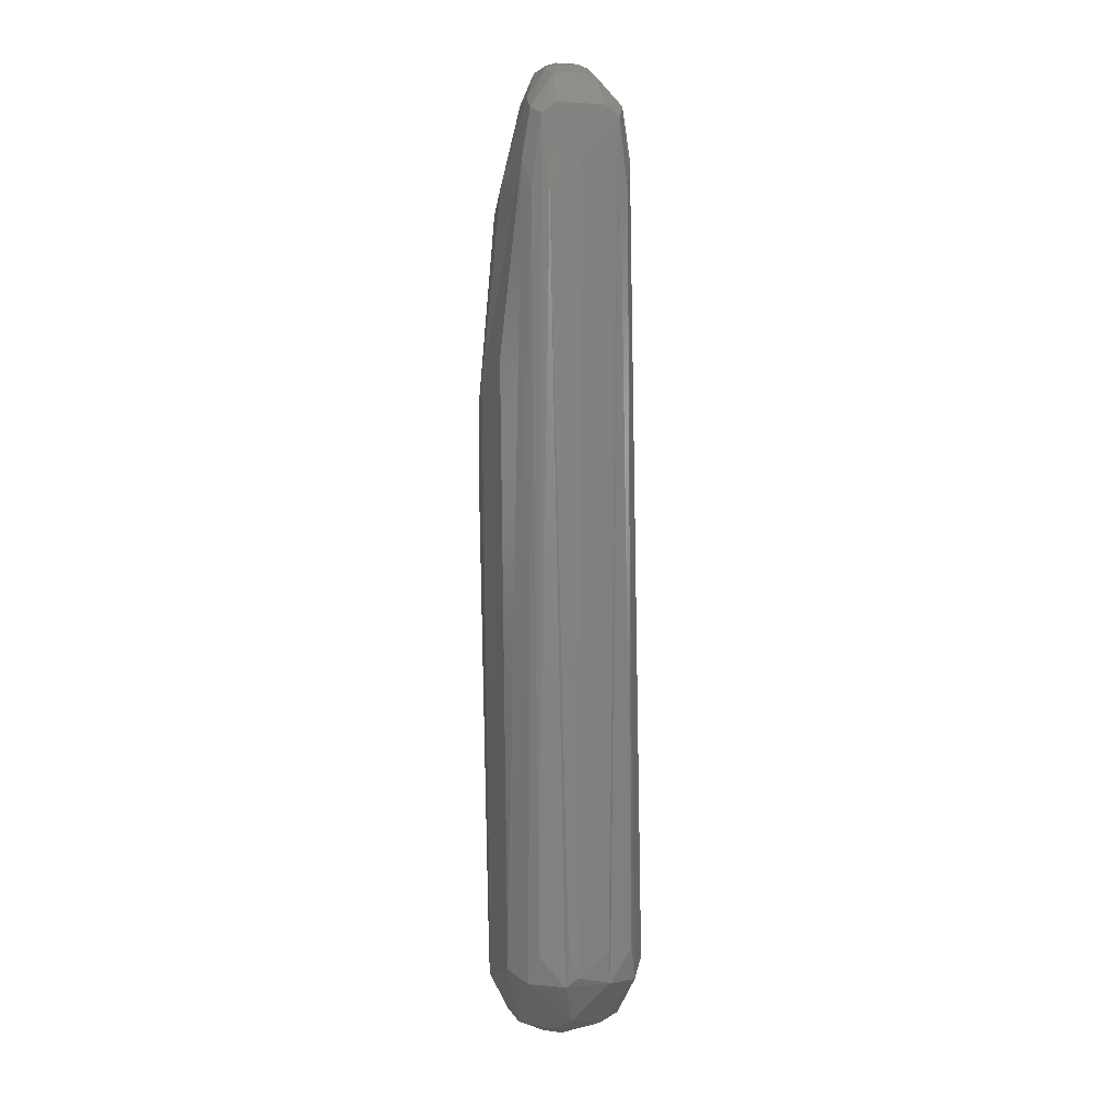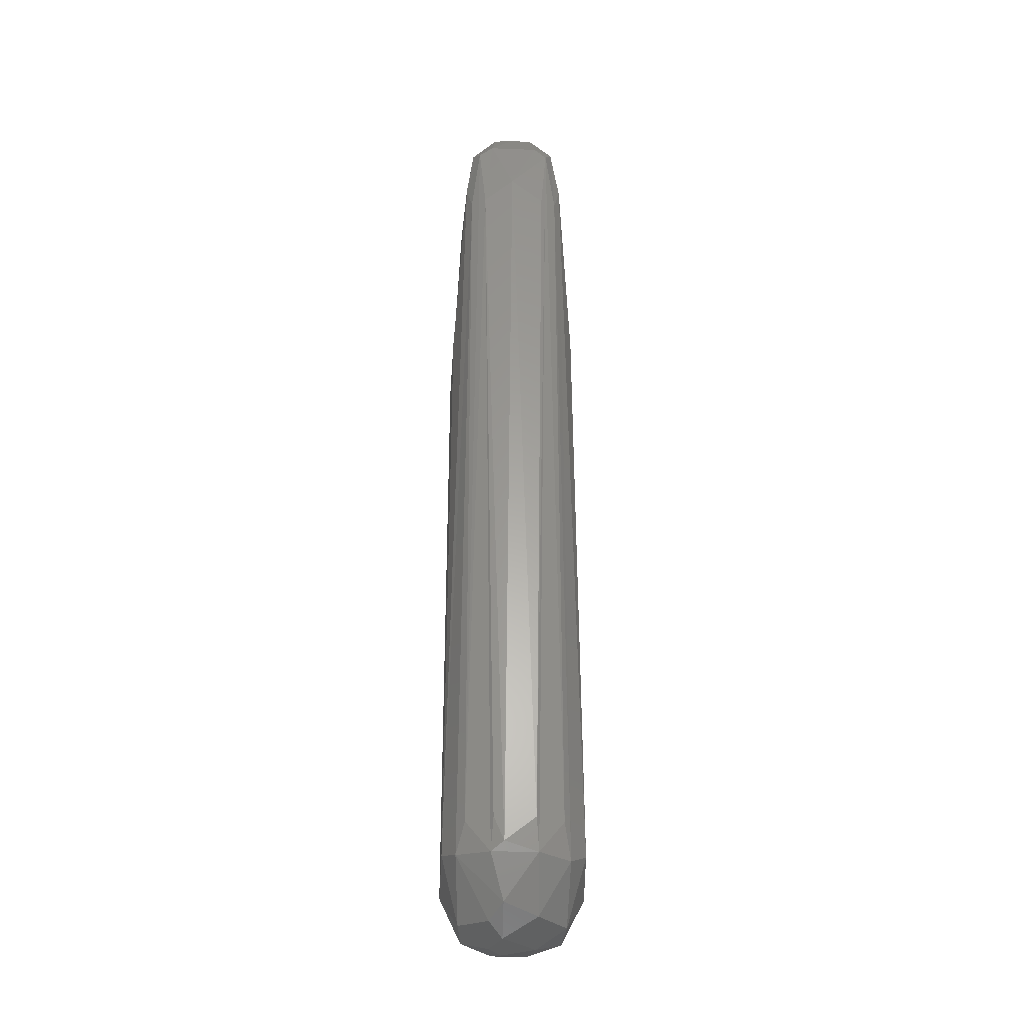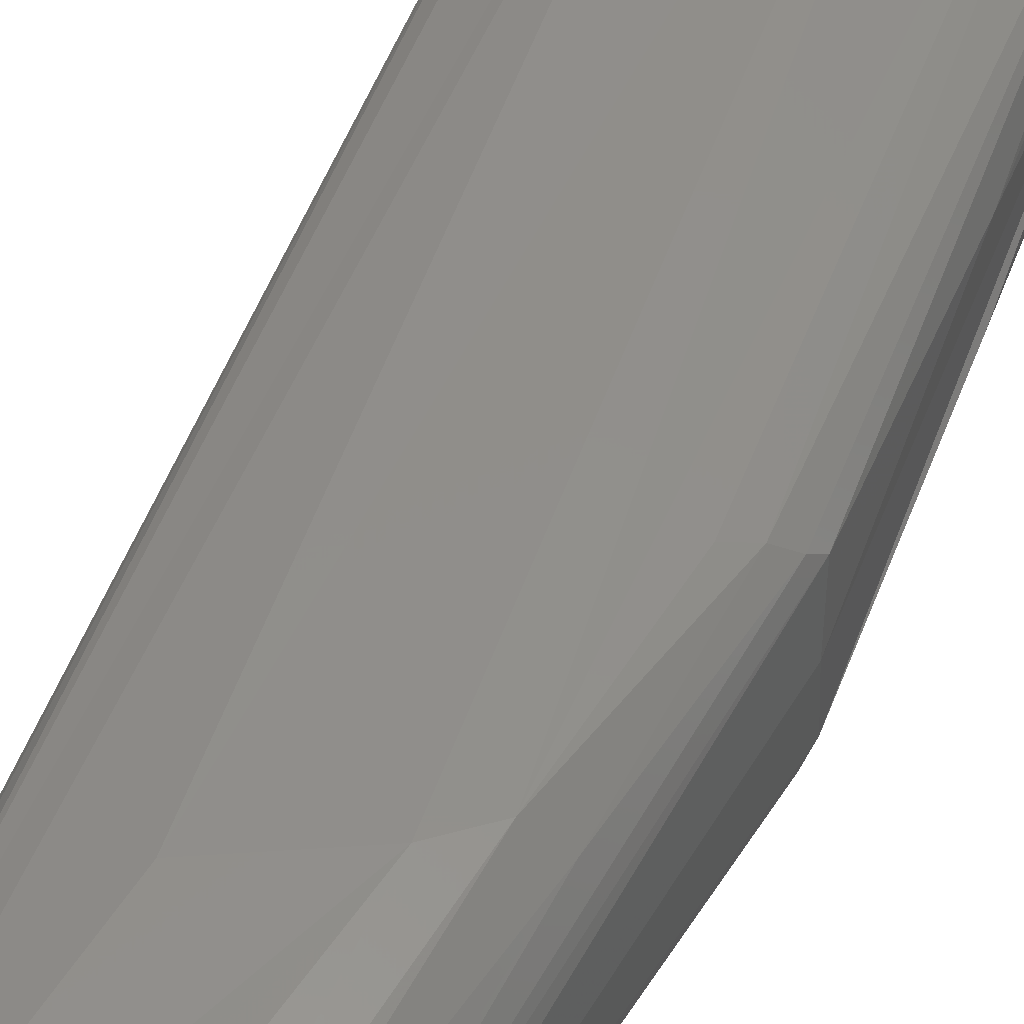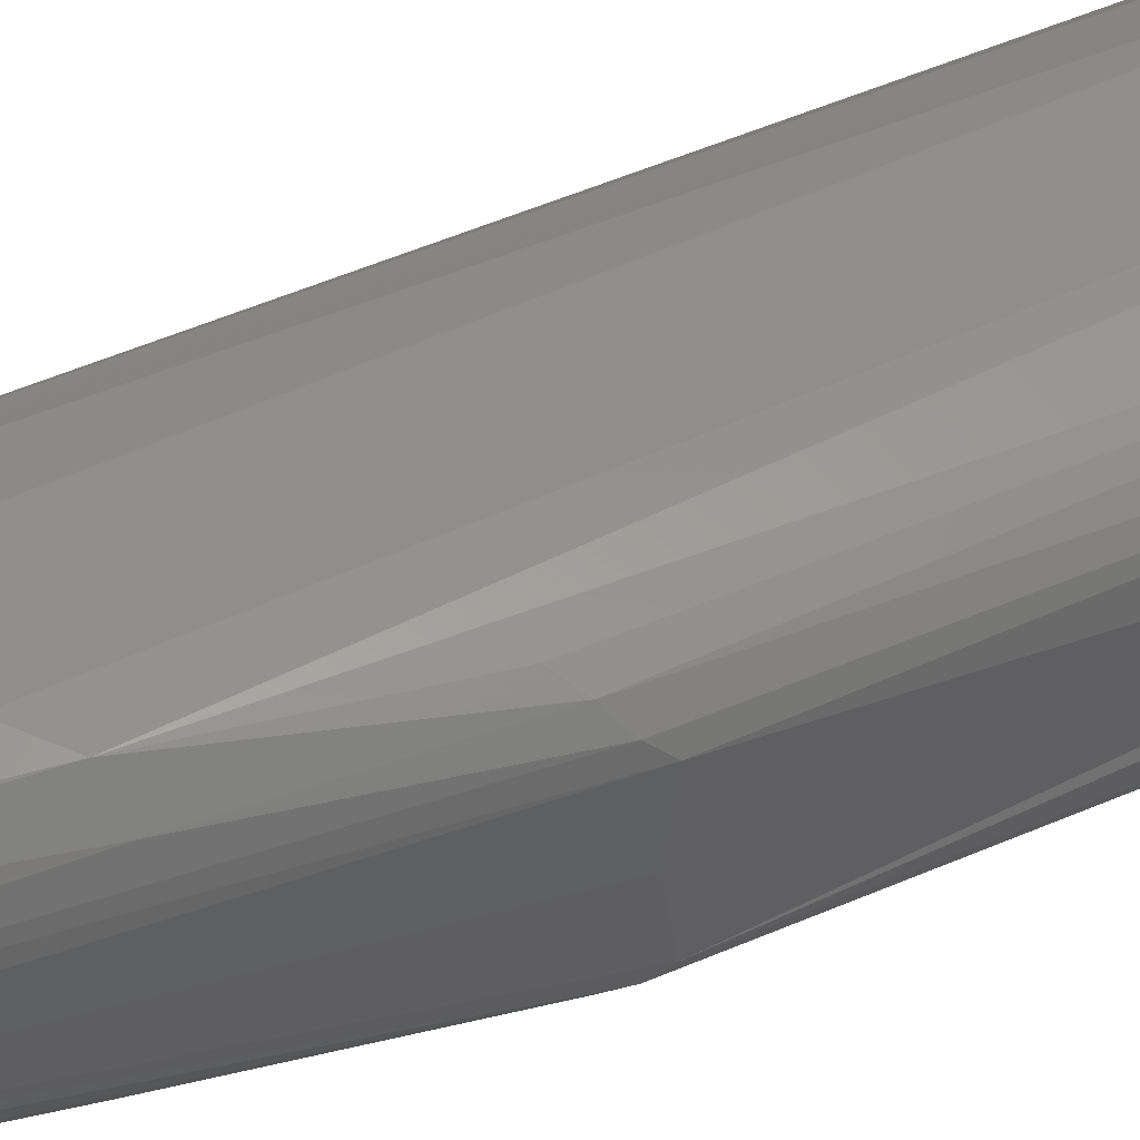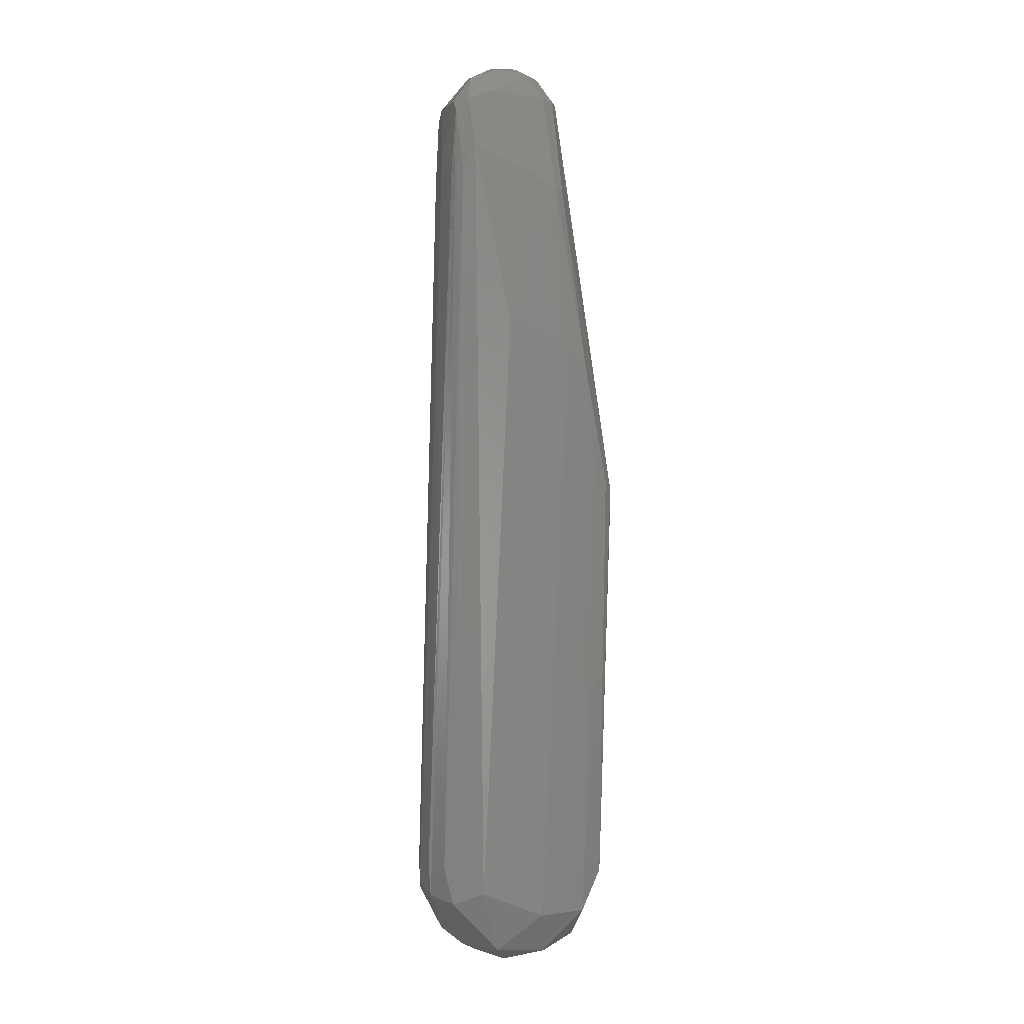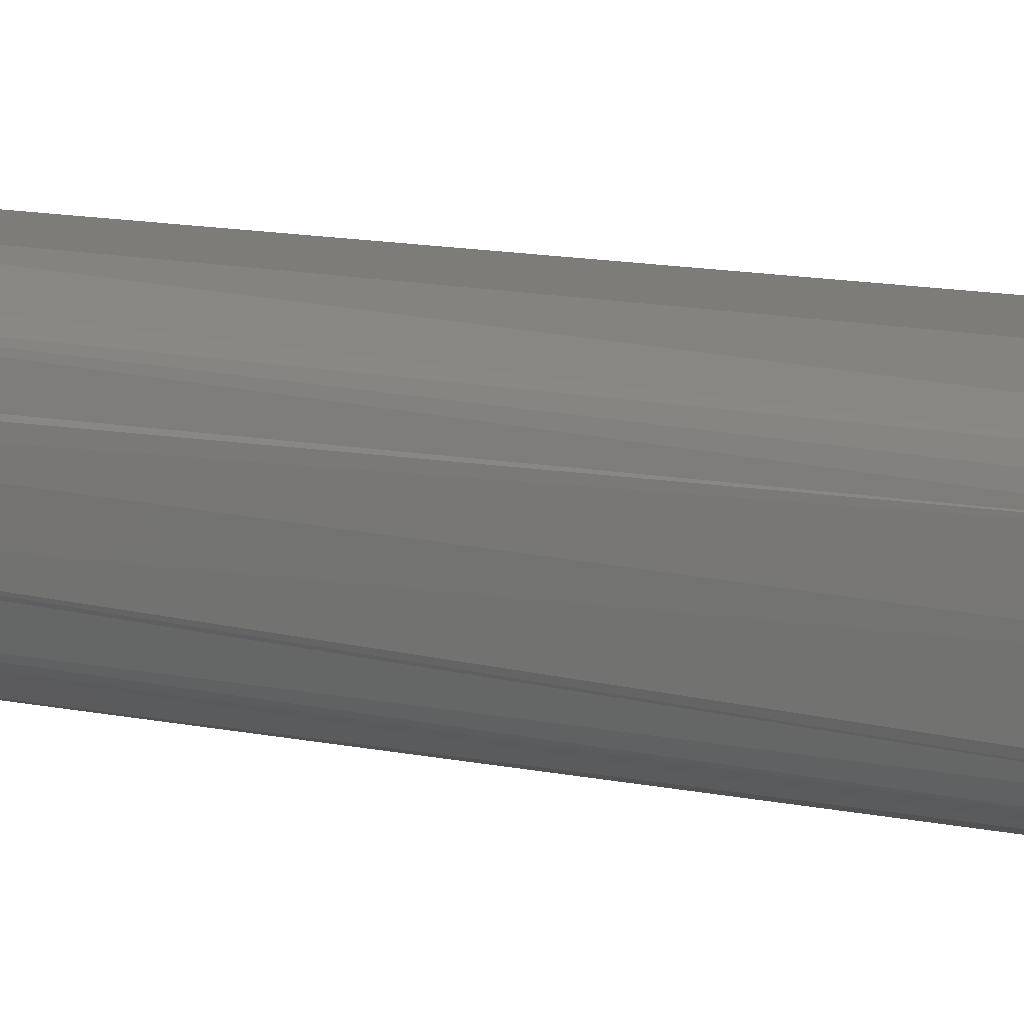
<metadata>
{"format":"stl","ext":"stl","renderer":"f3d","projection":"perspective","resolution":1024,"background":"white","views":[{"elev":7.4,"azim":-106.8,"up":"+Z"},{"elev":-27.1,"azim":-92.1,"up":"+Z"},{"elev":48.6,"azim":21.1,"up":"+Y"},{"elev":48.5,"azim":65.4,"up":"+Y"},{"elev":-0.4,"azim":-17.5,"up":"+Z"},{"elev":8.2,"azim":-49.3,"up":"+Y"}]}
</metadata>
<code>
# stl→obj: 98 verts, 192 faces
v 0.04398 -0.001972 -0.3046
v 0.04676 0.01006 -0.222
v 0.04817 -0.00183 -0.1487
v 0.04773 -0.02009 -0.1512
v 0.04675 -0.01373 -0.2222
v -0.03573 -0.02668 -0.3483
v -0.01309 -0.02591 -0.372
v -0.02269 -0.03424 -0.3427
v 0.01053 0.02088 -0.3736
v -0.01312 0.02233 -0.3713
v 0.005917 0.03069 -0.3544
v 0.006462 -0.03511 -0.3547
v 0.01057 -0.02475 -0.3739
v 0.02923 0.02518 -0.355
v 0.04187 0.02449 -0.1433
v 0.04053 0.01928 -0.3364
v -0.02252 0.02994 -0.3426
v 0.02954 -0.0293 -0.3546
v 0.02942 -0.01328 -0.3692
v 0.0413 -0.01176 -0.3449
v 0.04046 -0.02363 -0.3366
v -0.0352 0.0238 -0.3458
v -0.04303 0.008641 -0.3463
v -0.03926 0.0199 -0.3319
v -0.03374 0.002722 -0.3657
v -0.02756 -0.01267 -0.3705
v -0.008438 0.02871 -0.06604
v 0.01966 0.02994 -0.07833
v -0.04325 -0.01235 -0.3463
v -0.02438 0.02293 0.0204
v -0.02975 0.0202 0.008124
v 0.01614 -0.009036 -0.3781
v 0.03054 0.002578 -0.3696
v 0.00396 0.009251 0.05984
v 0.01324 0.01298 0.04677
v -0.01568 0.01808 0.04708
v -0.005926 -0.01241 -0.3798
v -0.01683 0.002655 -0.3776
v -0.005883 0.008567 -0.3797
v 0.0005968 0.00271 -0.381
v 0.02222 0.005354 0.04612
v 0.02442 -0.001696 0.04158
v 0.04777 0.0162 -0.1513
v -0.02256 -0.01127 0.05618
v -0.02717 -0.02189 0.04329
v -0.009438 -0.01121 0.0613
v -0.0321 -0.0132 0.04341
v 0.01604 0.006879 -0.3778
v 0.01262 -0.008146 0.05837
v 0.005929 -0.01195 0.05978
v 0.01359 -0.01632 0.04743
v 0.0193 -0.01309 0.04636
v -0.02648 0.01973 0.04189
v -0.03152 0.01623 0.03951
v -0.02112 0.007857 0.05717
v 0.02959 0.02869 -0.08754
v 0.0162 0.02441 -0.001793
v -0.0324 -0.01893 0.03814
v -0.03396 -0.01646 0.007986
v -0.04404 -0.01136 -0.3308
v -0.02463 -0.02632 0.02031
v -0.008676 -0.03237 -0.06591
v 0.04211 -0.02842 -0.1432
v 0.04627 -0.02368 -0.1472
v -0.02509 0.008936 -0.372
v -0.01468 -0.02077 0.04846
v 0.029 0.009312 -0.3694
v 0.0416 0.008473 -0.3432
v -0.03948 -0.02381 -0.3318
v -0.02118 -0.001507 0.0581
v -0.0318 0.0096 0.04412
v -0.01113 0.008506 0.06059
v 0.001498 0.02526 0.01011
v 0.01944 0.02217 0.00323
v 0.02244 -0.00794 0.0463
v 0.001225 -0.007939 0.06304
v 0.02091 -0.03372 -0.07779
v 0.03027 -0.03221 -0.08741
v 0.01618 -0.02807 -0.0003409
v 0.01808 -0.001574 0.05425
v 0.01247 0.005039 0.05834
v 0.001179 -0.02874 0.008728
v -0.03451 -0.001042 0.02023
v -0.04485 0.002765 -0.3418
v 0.02032 -0.02507 0.00162
v -0.0109 -0.00633 0.06269
v -0.003562 0.001185 0.06385
v 0.03675 0.02111 -0.09012
v 0.04601 0.02004 -0.147
v 0.01971 0.009181 0.04646
v 0.00536 -0.001548 0.06255
v -0.01162 0.003626 0.06241
v -0.02999 -0.02353 0.008126
v 0.001227 0.004837 0.06294
v -0.03384 0.01314 0.008119
v 0.03581 -0.031 -0.1396
v 0.03638 0.0269 -0.1391
v -0.04393 0.007495 -0.3308
f 1 2 3
f 1 3 4
f 1 4 5
f 6 7 8
f 9 10 11
f 12 8 7
f 12 7 13
f 14 9 11
f 14 15 16
f 17 11 10
f 18 12 13
f 18 13 19
f 18 19 20
f 18 20 21
f 22 17 10
f 23 24 22
f 23 22 25
f 26 7 6
f 11 17 27
f 11 27 28
f 29 23 25
f 29 25 26
f 29 26 6
f 30 27 17
f 17 22 31
f 17 31 30
f 32 33 19
f 32 19 13
f 34 35 36
f 37 13 7
f 37 7 26
f 37 26 38
f 37 38 39
f 37 39 40
f 37 40 32
f 37 32 13
f 41 42 43
f 20 19 33
f 44 45 46
f 44 47 45
f 48 33 32
f 48 32 40
f 49 50 51
f 49 51 52
f 53 54 55
f 56 11 28
f 56 28 57
f 58 45 47
f 58 59 60
f 61 8 62
f 63 18 21
f 63 21 64
f 38 26 25
f 38 25 65
f 65 25 22
f 65 22 10
f 66 50 46
f 66 46 45
f 67 9 14
f 14 16 68
f 14 68 67
f 67 33 48
f 67 48 9
f 21 20 1
f 21 1 5
f 58 60 29
f 58 29 69
f 69 29 6
f 47 44 70
f 47 70 71
f 71 70 55
f 71 55 54
f 68 20 33
f 68 33 67
f 72 34 36
f 72 36 53
f 72 53 55
f 51 50 66
f 73 30 53
f 73 53 36
f 73 36 35
f 73 35 74
f 73 74 57
f 73 57 28
f 28 27 30
f 28 30 73
f 39 38 65
f 39 65 10
f 39 10 9
f 39 9 48
f 39 48 40
f 74 56 57
f 75 42 41
f 75 49 52
f 76 46 50
f 76 50 49
f 62 8 12
f 62 12 77
f 77 78 79
f 80 49 75
f 80 75 41
f 80 41 81
f 80 81 49
f 82 79 51
f 82 51 66
f 66 45 61
f 66 61 82
f 82 61 62
f 82 62 77
f 82 77 79
f 83 59 58
f 83 58 47
f 83 47 71
f 83 84 60
f 83 60 59
f 85 78 63
f 85 63 64
f 64 75 52
f 64 52 85
f 52 51 79
f 52 79 85
f 85 79 78
f 84 23 29
f 84 29 60
f 86 70 44
f 86 44 46
f 86 46 76
f 86 76 87
f 88 89 15
f 88 15 56
f 88 56 74
f 88 74 90
f 88 90 41
f 4 64 21
f 4 21 5
f 42 75 64
f 42 64 4
f 91 87 76
f 91 76 49
f 91 49 81
f 90 74 35
f 90 35 34
f 90 34 81
f 90 81 41
f 92 55 70
f 92 70 86
f 92 86 87
f 92 72 55
f 54 53 30
f 54 30 31
f 31 22 24
f 31 24 54
f 93 58 69
f 93 69 6
f 6 8 61
f 6 61 93
f 93 61 45
f 93 45 58
f 94 87 91
f 94 91 81
f 94 81 34
f 94 34 72
f 72 92 87
f 72 87 94
f 2 68 16
f 2 16 43
f 95 54 24
f 95 84 83
f 95 83 71
f 95 71 54
f 89 88 41
f 89 41 43
f 89 43 16
f 89 16 15
f 96 18 63
f 96 63 78
f 96 78 77
f 96 77 12
f 96 12 18
f 14 11 56
f 14 56 97
f 97 56 15
f 97 15 14
f 1 20 68
f 1 68 2
f 98 84 95
f 95 24 23
f 95 23 98
f 98 23 84
f 3 42 4
f 3 2 43
f 3 43 42

</code>
